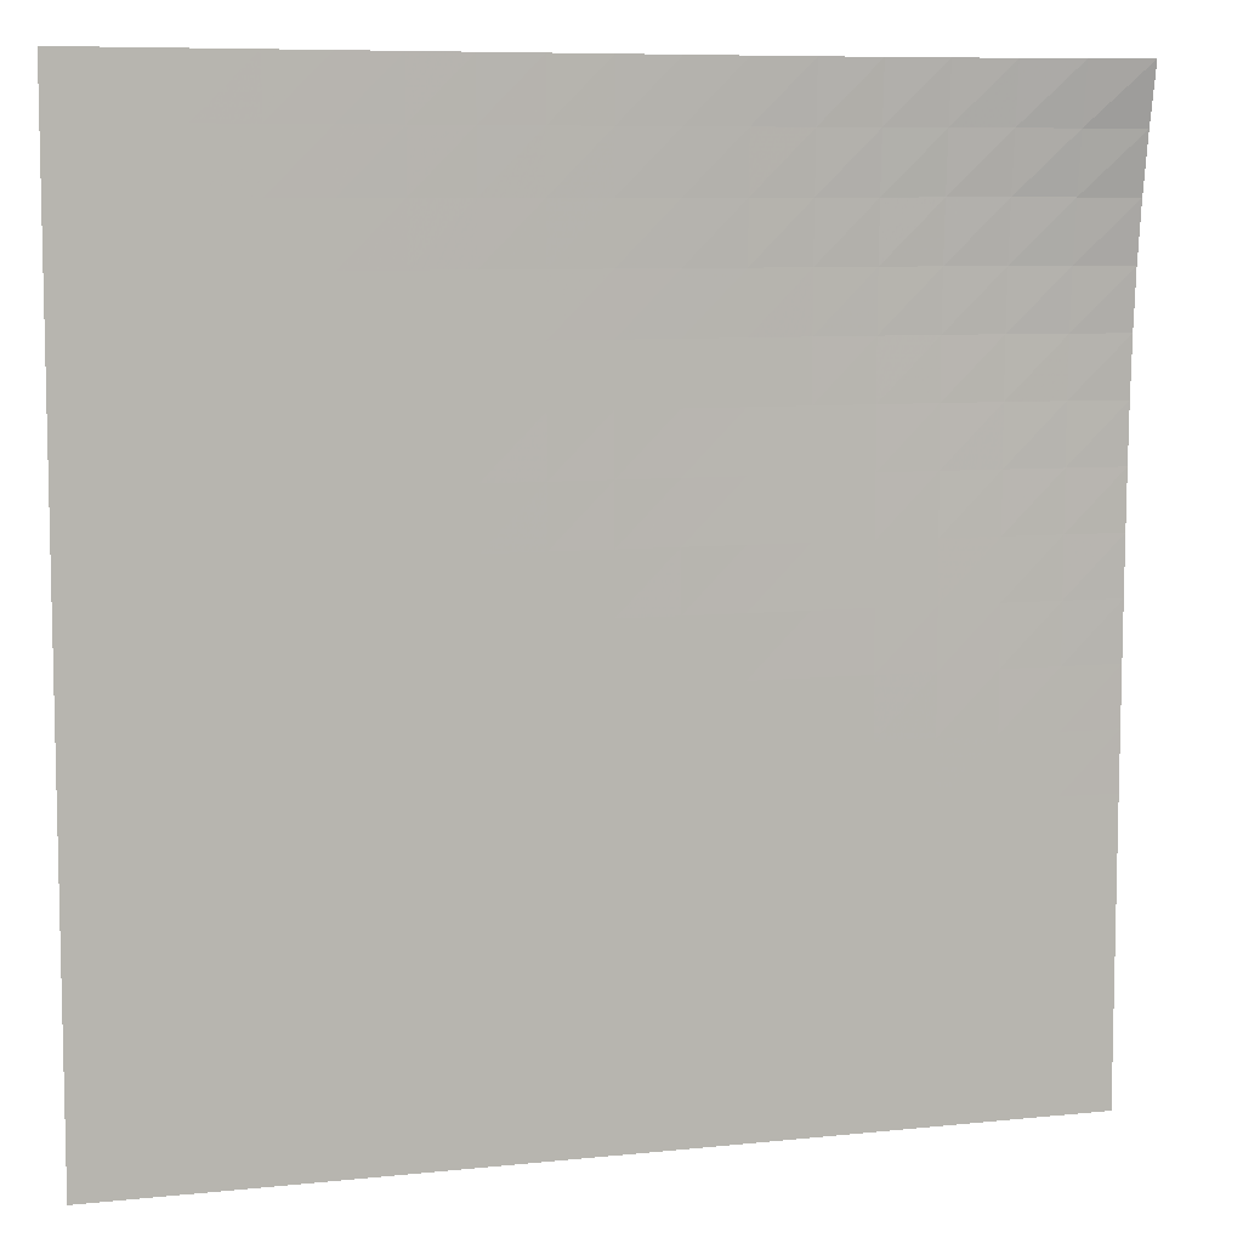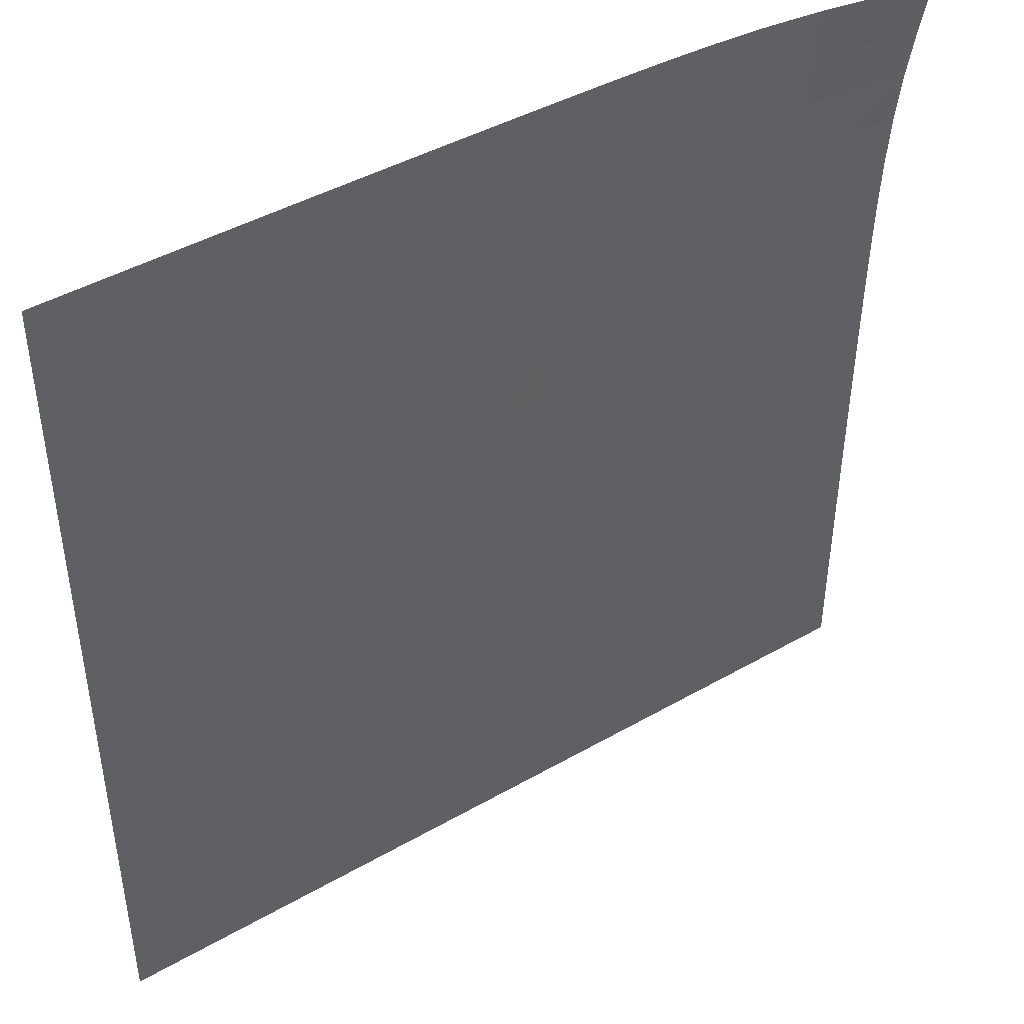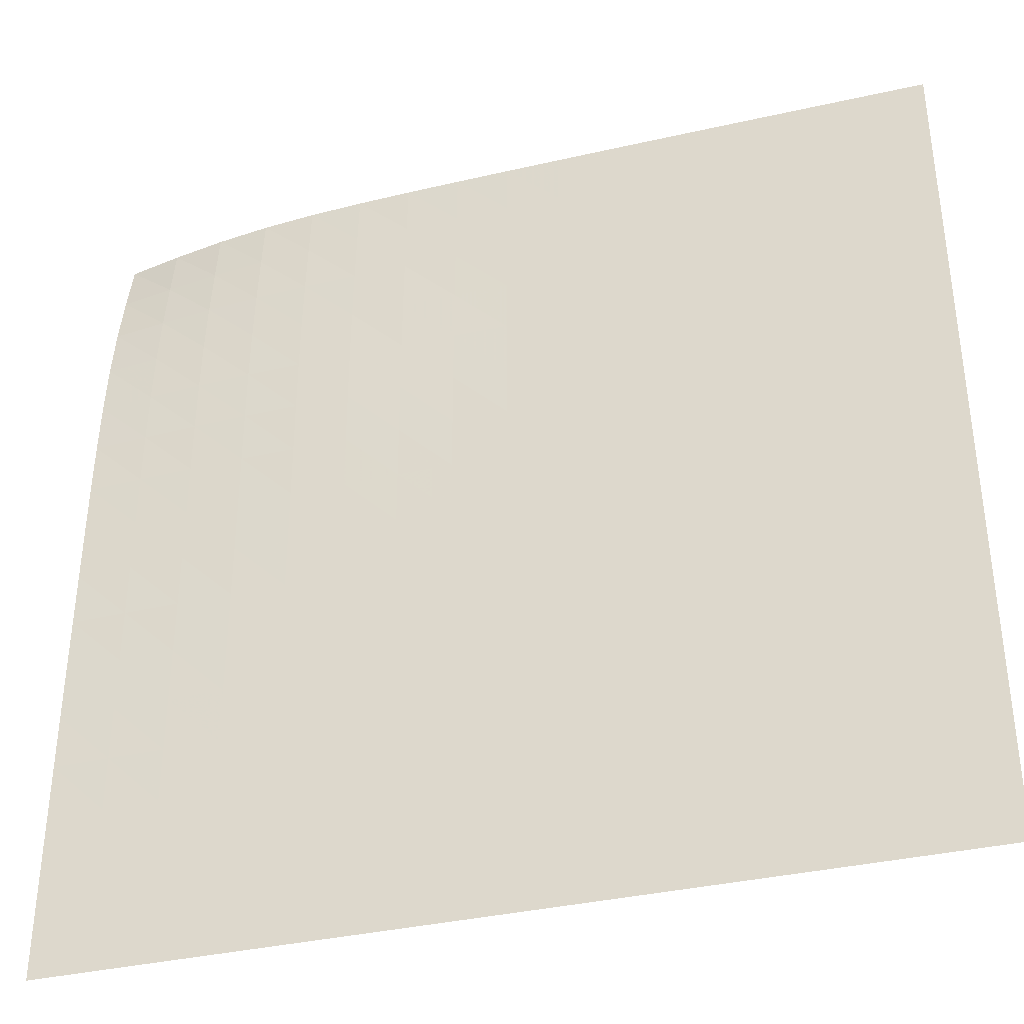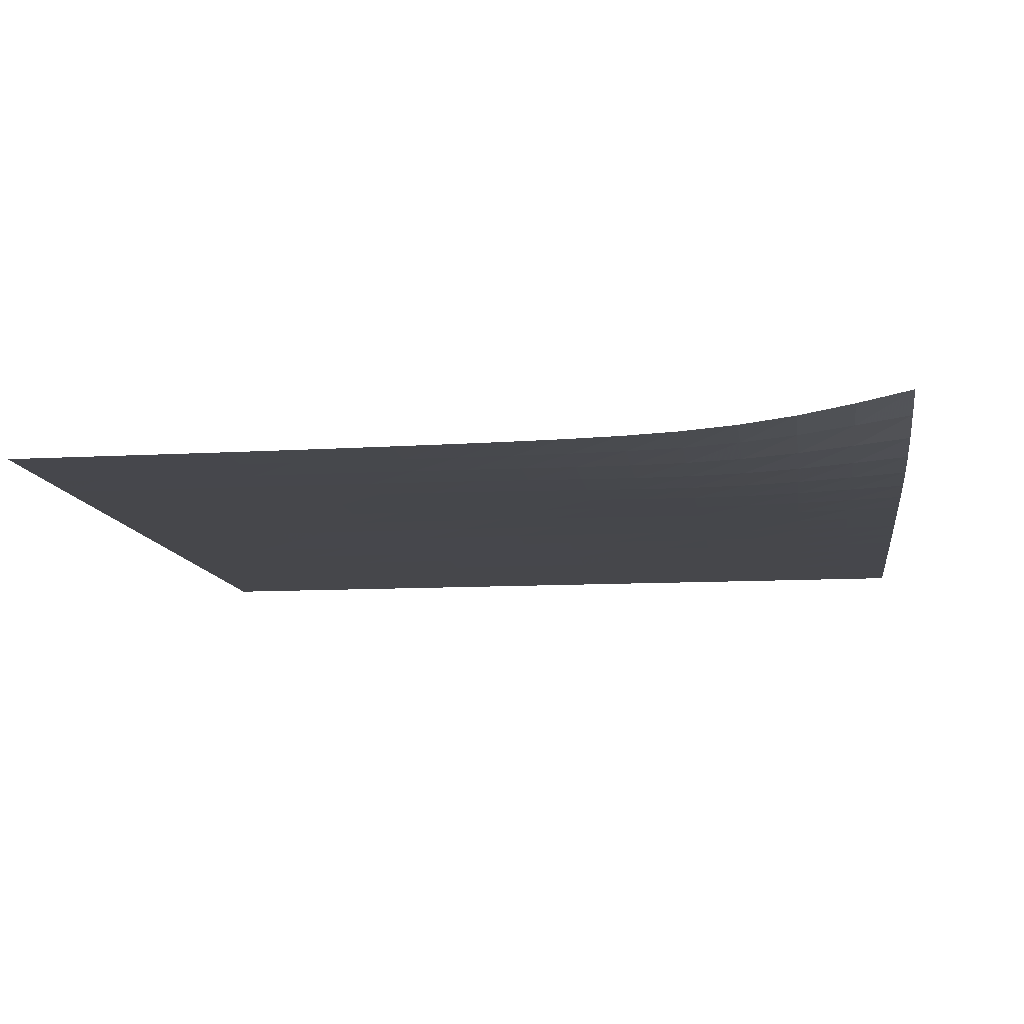
<metadata>
{"format":"obj","ext":"obj","renderer":"f3d","projection":"perspective","resolution":1024,"background":"white","views":[{"elev":7.9,"azim":163.7,"up":"+Z"},{"elev":44.4,"azim":146.2,"up":"+Z"},{"elev":-37.4,"azim":16.1,"up":"+Z"},{"elev":-10.8,"azim":-82.1,"up":"+Y"}]}
</metadata>
<code>
v -6.5 -0.001507 6.5
v 6.5 -0.5971 6.5
v -6.5 -0.5971 -6.5
v 6.5 -0.5988 -6.5
v -6.5 -0.597 -5.688
v -6.5 -0.5965 -4.875
v -6.5 -0.5956 -4.063
v -6.5 -0.5939 -3.25
v -6.5 -0.5914 -2.438
v -6.5 -0.5876 -1.625
v -6.5 -0.5824 -0.8125
v -6.5 -0.5756 -6.451e-05
v -6.5 -0.5668 0.8124
v -6.5 -0.554 1.625
v -6.5 -0.5324 2.438
v -6.501 -0.4934 3.251
v -6.501 -0.4259 4.063
v -6.501 -0.3201 4.876
v -6.5 -0.1737 5.687
v -5.687 -0.1737 6.5
v -4.876 -0.3201 6.501
v -4.063 -0.4259 6.501
v -3.251 -0.4934 6.501
v -2.438 -0.5324 6.5
v -1.625 -0.554 6.5
v -0.8124 -0.5668 6.5
v 6.451e-05 -0.5756 6.5
v 0.8125 -0.5824 6.5
v 1.625 -0.5876 6.5
v 2.438 -0.5914 6.5
v 3.25 -0.5939 6.5
v 4.063 -0.5956 6.5
v 4.875 -0.5965 6.5
v 5.688 -0.597 6.5
v 6.5 -0.5985 5.688
v 6.5 -0.5994 4.875
v 6.5 -0.5997 4.062
v 6.5 -0.5995 3.25
v 6.5 -0.5991 2.438
v 6.5 -0.5987 1.625
v 6.5 -0.5986 0.8125
v 6.5 -0.5987 -2.388e-07
v 6.5 -0.5988 -0.8125
v 6.5 -0.599 -1.625
v 6.5 -0.599 -2.438
v 6.5 -0.599 -3.25
v 6.5 -0.5989 -4.062
v 6.5 -0.5989 -4.875
v 6.5 -0.5988 -5.688
v 5.688 -0.5988 -6.5
v 4.875 -0.5989 -6.5
v 4.062 -0.5989 -6.5
v 3.25 -0.599 -6.5
v 2.438 -0.599 -6.5
v 1.625 -0.599 -6.5
v 0.8125 -0.5988 -6.5
v 2.388e-07 -0.5987 -6.5
v -0.8125 -0.5986 -6.5
v -1.625 -0.5987 -6.5
v -2.438 -0.5991 -6.5
v -3.25 -0.5995 -6.5
v -4.062 -0.5997 -6.5
v -4.875 -0.5994 -6.5
v -5.688 -0.5985 -6.5
v -5.69 -0.2978 5.69
v -5.691 -0.4128 4.878
v -5.69 -0.4964 4.066
v -5.69 -0.5472 3.252
v -5.689 -0.5729 2.439
v -5.688 -0.5839 1.626
v -5.688 -0.5881 0.8128
v -5.687 -0.5905 0.0001491
v -5.687 -0.5925 -0.8124
v -5.687 -0.5945 -1.625
v -5.687 -0.596 -2.437
v -5.687 -0.5971 -3.25
v -5.687 -0.5978 -4.062
v -5.688 -0.5982 -4.875
v -5.688 -0.5984 -5.688
v -4.878 -0.4128 5.691
v -4.879 -0.4991 4.879
v -4.879 -0.5612 4.067
v -4.878 -0.5958 3.253
v -4.877 -0.6092 2.439
v -4.876 -0.6104 1.626
v -4.875 -0.6071 0.8131
v -4.875 -0.6036 0.0003039
v -4.875 -0.6014 -0.8123
v -4.875 -0.6004 -1.625
v -4.875 -0.6 -2.437
v -4.875 -0.5998 -3.25
v -4.875 -0.5996 -4.062
v -4.875 -0.5995 -4.875
v -4.875 -0.5994 -5.688
v -4.066 -0.4964 5.69
v -4.067 -0.5612 4.879
v -4.066 -0.606 4.066
v -4.065 -0.628 3.253
v -4.064 -0.6322 2.439
v -4.063 -0.6266 1.626
v -4.063 -0.6183 0.8131
v -4.063 -0.6111 0.0003281
v -4.063 -0.6063 -0.8123
v -4.063 -0.6035 -1.625
v -4.063 -0.602 -2.437
v -4.062 -0.601 -3.25
v -4.062 -0.6004 -4.062
v -4.062 -0.6 -4.875
v -4.062 -0.5998 -5.688
v -3.252 -0.5472 5.69
v -3.253 -0.5958 4.878
v -3.253 -0.628 4.065
v -3.252 -0.6414 3.252
v -3.251 -0.64 2.439
v -3.251 -0.6311 1.626
v -3.25 -0.6206 0.813
v -3.25 -0.6122 0.0002584
v -3.25 -0.6067 -0.8124
v -3.25 -0.6036 -1.625
v -3.25 -0.6018 -2.437
v -3.25 -0.6008 -3.25
v -3.25 -0.6002 -4.062
v -3.25 -0.5998 -4.875
v -3.25 -0.5996 -5.688
v -2.439 -0.5729 5.689
v -2.439 -0.6092 4.877
v -2.439 -0.6322 4.064
v -2.439 -0.64 3.251
v -2.438 -0.6362 2.438
v -2.438 -0.6266 1.626
v -2.438 -0.6164 0.8128
v -2.438 -0.6087 0.0001604
v -2.438 -0.6039 -0.8124
v -2.438 -0.6015 -1.625
v -2.438 -0.6003 -2.437
v -2.438 -0.5998 -3.25
v -2.438 -0.5994 -4.062
v -2.438 -0.5992 -4.875
v -2.438 -0.5991 -5.688
v -1.626 -0.5839 5.688
v -1.626 -0.6104 4.876
v -1.626 -0.6266 4.063
v -1.626 -0.6311 3.251
v -1.626 -0.6266 2.438
v -1.625 -0.618 1.625
v -1.625 -0.6095 0.8127
v -1.625 -0.6035 7.729e-05
v -1.625 -0.6002 -0.8125
v -1.625 -0.5989 -1.625
v -1.625 -0.5986 -2.438
v -1.625 -0.5986 -3.25
v -1.625 -0.5987 -4.062
v -1.625 -0.5987 -4.875
v -1.625 -0.5987 -5.688
v -0.8128 -0.5881 5.688
v -0.8131 -0.6071 4.875
v -0.8131 -0.6183 4.063
v -0.813 -0.6206 3.25
v -0.8128 -0.6164 2.438
v -0.8127 -0.6095 1.625
v -0.8126 -0.6032 0.8126
v -0.8125 -0.5991 2.43e-05
v -0.8125 -0.5973 -0.8125
v -0.8125 -0.597 -1.625
v -0.8125 -0.5974 -2.438
v -0.8125 -0.5979 -3.25
v -0.8125 -0.5983 -4.062
v -0.8125 -0.5985 -4.875
v -0.8125 -0.5986 -5.688
v -0.0001491 -0.5905 5.687
v -0.0003039 -0.6036 4.875
v -0.0003281 -0.6111 4.063
v -0.0002584 -0.6122 3.25
v -0.0001604 -0.6087 2.438
v -7.729e-05 -0.6035 1.625
v -2.43e-05 -0.5991 0.8125
v 1.142e-06 -0.5966 -1.142e-06
v 8.609e-06 -0.5959 -0.8125
v 7.686e-06 -0.5963 -1.625
v 4.631e-06 -0.5971 -2.438
v 2.166e-06 -0.5978 -3.25
v 8.228e-07 -0.5983 -4.062
v 2.903e-07 -0.5985 -4.875
v 1.786e-07 -0.5986 -5.688
v 0.8124 -0.5925 5.687
v 0.8123 -0.6014 4.875
v 0.8123 -0.6063 4.063
v 0.8124 -0.6067 3.25
v 0.8124 -0.6039 2.438
v 0.8125 -0.6002 1.625
v 0.8125 -0.5973 0.8125
v 0.8125 -0.5959 -8.609e-06
v 0.8125 -0.5959 -0.8125
v 0.8125 -0.5966 -1.625
v 0.8125 -0.5974 -2.438
v 0.8125 -0.5981 -3.25
v 0.8125 -0.5985 -4.062
v 0.8125 -0.5987 -4.875
v 0.8125 -0.5988 -5.688
v 1.625 -0.5945 5.687
v 1.625 -0.6004 4.875
v 1.625 -0.6035 4.063
v 1.625 -0.6036 3.25
v 1.625 -0.6015 2.438
v 1.625 -0.5989 1.625
v 1.625 -0.597 0.8125
v 1.625 -0.5963 -7.686e-06
v 1.625 -0.5966 -0.8125
v 1.625 -0.5973 -1.625
v 1.625 -0.598 -2.438
v 1.625 -0.5986 -3.25
v 1.625 -0.5988 -4.062
v 1.625 -0.5989 -4.875
v 1.625 -0.599 -5.688
v 2.437 -0.596 5.687
v 2.437 -0.6 4.875
v 2.437 -0.602 4.063
v 2.437 -0.6018 3.25
v 2.437 -0.6003 2.438
v 2.438 -0.5986 1.625
v 2.438 -0.5974 0.8125
v 2.438 -0.5971 -4.631e-06
v 2.438 -0.5974 -0.8125
v 2.438 -0.598 -1.625
v 2.438 -0.5986 -2.438
v 2.438 -0.5989 -3.25
v 2.438 -0.599 -4.062
v 2.438 -0.5991 -4.875
v 2.438 -0.599 -5.688
v 3.25 -0.5971 5.687
v 3.25 -0.5998 4.875
v 3.25 -0.601 4.062
v 3.25 -0.6008 3.25
v 3.25 -0.5998 2.438
v 3.25 -0.5986 1.625
v 3.25 -0.5979 0.8125
v 3.25 -0.5978 -2.166e-06
v 3.25 -0.5981 -0.8125
v 3.25 -0.5986 -1.625
v 3.25 -0.5989 -2.438
v 3.25 -0.5991 -3.25
v 3.25 -0.5991 -4.062
v 3.25 -0.5991 -4.875
v 3.25 -0.599 -5.688
v 4.062 -0.5978 5.687
v 4.062 -0.5996 4.875
v 4.062 -0.6004 4.062
v 4.062 -0.6002 3.25
v 4.062 -0.5994 2.438
v 4.062 -0.5987 1.625
v 4.062 -0.5983 0.8125
v 4.062 -0.5983 -8.228e-07
v 4.062 -0.5985 -0.8125
v 4.062 -0.5988 -1.625
v 4.062 -0.599 -2.438
v 4.062 -0.5991 -3.25
v 4.062 -0.5991 -4.062
v 4.062 -0.599 -4.875
v 4.062 -0.599 -5.688
v 4.875 -0.5982 5.688
v 4.875 -0.5995 4.875
v 4.875 -0.6 4.062
v 4.875 -0.5998 3.25
v 4.875 -0.5992 2.438
v 4.875 -0.5987 1.625
v 4.875 -0.5985 0.8125
v 4.875 -0.5985 -2.903e-07
v 4.875 -0.5987 -0.8125
v 4.875 -0.5989 -1.625
v 4.875 -0.5991 -2.438
v 4.875 -0.5991 -3.25
v 4.875 -0.599 -4.062
v 4.875 -0.599 -4.875
v 4.875 -0.5989 -5.688
v 5.688 -0.5984 5.688
v 5.688 -0.5994 4.875
v 5.688 -0.5998 4.062
v 5.688 -0.5996 3.25
v 5.688 -0.5991 2.438
v 5.688 -0.5987 1.625
v 5.688 -0.5986 0.8125
v 5.688 -0.5986 -1.786e-07
v 5.688 -0.5988 -0.8125
v 5.688 -0.599 -1.625
v 5.688 -0.599 -2.438
v 5.688 -0.599 -3.25
v 5.688 -0.599 -4.062
v 5.688 -0.5989 -4.875
v 5.688 -0.5989 -5.688
f 289 49 4
f 289 4 50
f 5 79 64
f 5 64 3
f 79 94 63
f 79 63 64
f 94 109 62
f 94 62 63
f 109 124 61
f 109 61 62
f 124 139 60
f 124 60 61
f 139 154 59
f 139 59 60
f 154 169 58
f 154 58 59
f 169 184 57
f 169 57 58
f 184 199 56
f 184 56 57
f 199 214 55
f 199 55 56
f 214 229 54
f 214 54 55
f 229 244 53
f 229 53 54
f 244 259 52
f 244 52 53
f 259 274 51
f 259 51 52
f 274 289 50
f 274 50 51
f 1 20 65
f 1 65 19
f 19 65 66
f 19 66 18
f 18 66 67
f 18 67 17
f 17 67 68
f 17 68 16
f 16 68 69
f 16 69 15
f 15 69 70
f 15 70 14
f 14 70 71
f 14 71 13
f 13 71 72
f 13 72 12
f 12 72 73
f 12 73 11
f 11 73 74
f 11 74 10
f 10 74 75
f 10 75 9
f 9 75 76
f 9 76 8
f 8 76 77
f 8 77 7
f 7 77 78
f 7 78 6
f 6 78 79
f 6 79 5
f 20 21 80
f 20 80 65
f 65 80 81
f 65 81 66
f 66 81 82
f 66 82 67
f 67 82 83
f 67 83 68
f 68 83 84
f 68 84 69
f 69 84 85
f 69 85 70
f 70 85 86
f 70 86 71
f 71 86 87
f 71 87 72
f 72 87 88
f 72 88 73
f 73 88 89
f 73 89 74
f 74 89 90
f 74 90 75
f 75 90 91
f 75 91 76
f 76 91 92
f 76 92 77
f 77 92 93
f 77 93 78
f 78 93 94
f 78 94 79
f 21 22 95
f 21 95 80
f 80 95 96
f 80 96 81
f 81 96 97
f 81 97 82
f 82 97 98
f 82 98 83
f 83 98 99
f 83 99 84
f 84 99 100
f 84 100 85
f 85 100 101
f 85 101 86
f 86 101 102
f 86 102 87
f 87 102 103
f 87 103 88
f 88 103 104
f 88 104 89
f 89 104 105
f 89 105 90
f 90 105 106
f 90 106 91
f 91 106 107
f 91 107 92
f 92 107 108
f 92 108 93
f 93 108 109
f 93 109 94
f 22 23 110
f 22 110 95
f 95 110 111
f 95 111 96
f 96 111 112
f 96 112 97
f 97 112 113
f 97 113 98
f 98 113 114
f 98 114 99
f 99 114 115
f 99 115 100
f 100 115 116
f 100 116 101
f 101 116 117
f 101 117 102
f 102 117 118
f 102 118 103
f 103 118 119
f 103 119 104
f 104 119 120
f 104 120 105
f 105 120 121
f 105 121 106
f 106 121 122
f 106 122 107
f 107 122 123
f 107 123 108
f 108 123 124
f 108 124 109
f 23 24 125
f 23 125 110
f 110 125 126
f 110 126 111
f 111 126 127
f 111 127 112
f 112 127 128
f 112 128 113
f 113 128 129
f 113 129 114
f 114 129 130
f 114 130 115
f 115 130 131
f 115 131 116
f 116 131 132
f 116 132 117
f 117 132 133
f 117 133 118
f 118 133 134
f 118 134 119
f 119 134 135
f 119 135 120
f 120 135 136
f 120 136 121
f 121 136 137
f 121 137 122
f 122 137 138
f 122 138 123
f 123 138 139
f 123 139 124
f 24 25 140
f 24 140 125
f 125 140 141
f 125 141 126
f 126 141 142
f 126 142 127
f 127 142 143
f 127 143 128
f 128 143 144
f 128 144 129
f 129 144 145
f 129 145 130
f 130 145 146
f 130 146 131
f 131 146 147
f 131 147 132
f 132 147 148
f 132 148 133
f 133 148 149
f 133 149 134
f 134 149 150
f 134 150 135
f 135 150 151
f 135 151 136
f 136 151 152
f 136 152 137
f 137 152 153
f 137 153 138
f 138 153 154
f 138 154 139
f 25 26 155
f 25 155 140
f 140 155 156
f 140 156 141
f 141 156 157
f 141 157 142
f 142 157 158
f 142 158 143
f 143 158 159
f 143 159 144
f 144 159 160
f 144 160 145
f 145 160 161
f 145 161 146
f 146 161 162
f 146 162 147
f 147 162 163
f 147 163 148
f 148 163 164
f 148 164 149
f 149 164 165
f 149 165 150
f 150 165 166
f 150 166 151
f 151 166 167
f 151 167 152
f 152 167 168
f 152 168 153
f 153 168 169
f 153 169 154
f 26 27 170
f 26 170 155
f 155 170 171
f 155 171 156
f 156 171 172
f 156 172 157
f 157 172 173
f 157 173 158
f 158 173 174
f 158 174 159
f 159 174 175
f 159 175 160
f 160 175 176
f 160 176 161
f 161 176 177
f 161 177 162
f 162 177 178
f 162 178 163
f 163 178 179
f 163 179 164
f 164 179 180
f 164 180 165
f 165 180 181
f 165 181 166
f 166 181 182
f 166 182 167
f 167 182 183
f 167 183 168
f 168 183 184
f 168 184 169
f 27 28 185
f 27 185 170
f 170 185 186
f 170 186 171
f 171 186 187
f 171 187 172
f 172 187 188
f 172 188 173
f 173 188 189
f 173 189 174
f 174 189 190
f 174 190 175
f 175 190 191
f 175 191 176
f 176 191 192
f 176 192 177
f 177 192 193
f 177 193 178
f 178 193 194
f 178 194 179
f 179 194 195
f 179 195 180
f 180 195 196
f 180 196 181
f 181 196 197
f 181 197 182
f 182 197 198
f 182 198 183
f 183 198 199
f 183 199 184
f 28 29 200
f 28 200 185
f 185 200 201
f 185 201 186
f 186 201 202
f 186 202 187
f 187 202 203
f 187 203 188
f 188 203 204
f 188 204 189
f 189 204 205
f 189 205 190
f 190 205 206
f 190 206 191
f 191 206 207
f 191 207 192
f 192 207 208
f 192 208 193
f 193 208 209
f 193 209 194
f 194 209 210
f 194 210 195
f 195 210 211
f 195 211 196
f 196 211 212
f 196 212 197
f 197 212 213
f 197 213 198
f 198 213 214
f 198 214 199
f 29 30 215
f 29 215 200
f 200 215 216
f 200 216 201
f 201 216 217
f 201 217 202
f 202 217 218
f 202 218 203
f 203 218 219
f 203 219 204
f 204 219 220
f 204 220 205
f 205 220 221
f 205 221 206
f 206 221 222
f 206 222 207
f 207 222 223
f 207 223 208
f 208 223 224
f 208 224 209
f 209 224 225
f 209 225 210
f 210 225 226
f 210 226 211
f 211 226 227
f 211 227 212
f 212 227 228
f 212 228 213
f 213 228 229
f 213 229 214
f 30 31 230
f 30 230 215
f 215 230 231
f 215 231 216
f 216 231 232
f 216 232 217
f 217 232 233
f 217 233 218
f 218 233 234
f 218 234 219
f 219 234 235
f 219 235 220
f 220 235 236
f 220 236 221
f 221 236 237
f 221 237 222
f 222 237 238
f 222 238 223
f 223 238 239
f 223 239 224
f 224 239 240
f 224 240 225
f 225 240 241
f 225 241 226
f 226 241 242
f 226 242 227
f 227 242 243
f 227 243 228
f 228 243 244
f 228 244 229
f 31 32 245
f 31 245 230
f 230 245 246
f 230 246 231
f 231 246 247
f 231 247 232
f 232 247 248
f 232 248 233
f 233 248 249
f 233 249 234
f 234 249 250
f 234 250 235
f 235 250 251
f 235 251 236
f 236 251 252
f 236 252 237
f 237 252 253
f 237 253 238
f 238 253 254
f 238 254 239
f 239 254 255
f 239 255 240
f 240 255 256
f 240 256 241
f 241 256 257
f 241 257 242
f 242 257 258
f 242 258 243
f 243 258 259
f 243 259 244
f 32 33 260
f 32 260 245
f 245 260 261
f 245 261 246
f 246 261 262
f 246 262 247
f 247 262 263
f 247 263 248
f 248 263 264
f 248 264 249
f 249 264 265
f 249 265 250
f 250 265 266
f 250 266 251
f 251 266 267
f 251 267 252
f 252 267 268
f 252 268 253
f 253 268 269
f 253 269 254
f 254 269 270
f 254 270 255
f 255 270 271
f 255 271 256
f 256 271 272
f 256 272 257
f 257 272 273
f 257 273 258
f 258 273 274
f 258 274 259
f 33 34 275
f 33 275 260
f 260 275 276
f 260 276 261
f 261 276 277
f 261 277 262
f 262 277 278
f 262 278 263
f 263 278 279
f 263 279 264
f 264 279 280
f 264 280 265
f 265 280 281
f 265 281 266
f 266 281 282
f 266 282 267
f 267 282 283
f 267 283 268
f 268 283 284
f 268 284 269
f 269 284 285
f 269 285 270
f 270 285 286
f 270 286 271
f 271 286 287
f 271 287 272
f 272 287 288
f 272 288 273
f 273 288 289
f 273 289 274
f 34 2 35
f 34 35 275
f 275 35 36
f 275 36 276
f 276 36 37
f 276 37 277
f 277 37 38
f 277 38 278
f 278 38 39
f 278 39 279
f 279 39 40
f 279 40 280
f 280 40 41
f 280 41 281
f 281 41 42
f 281 42 282
f 282 42 43
f 282 43 283
f 283 43 44
f 283 44 284
f 284 44 45
f 284 45 285
f 285 45 46
f 285 46 286
f 286 46 47
f 286 47 287
f 287 47 48
f 287 48 288
f 288 48 49
f 288 49 289

</code>
